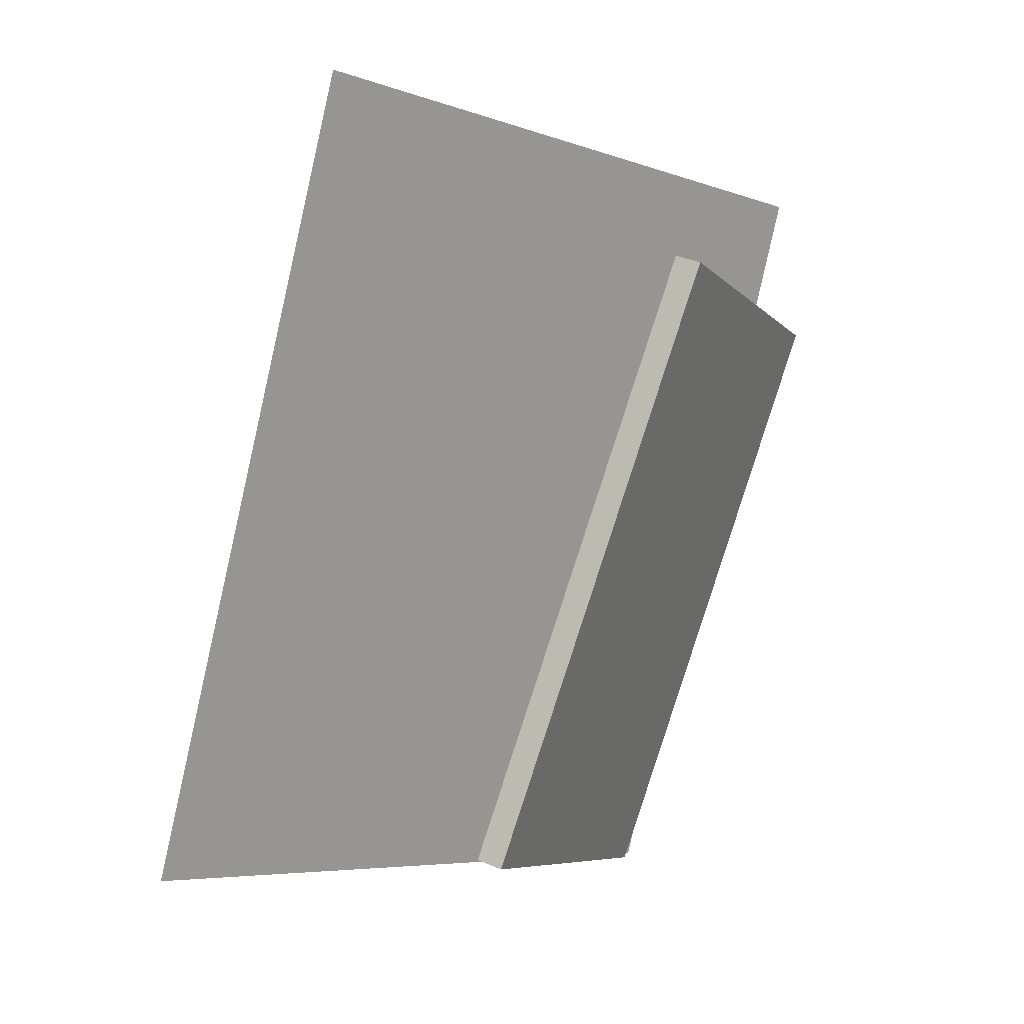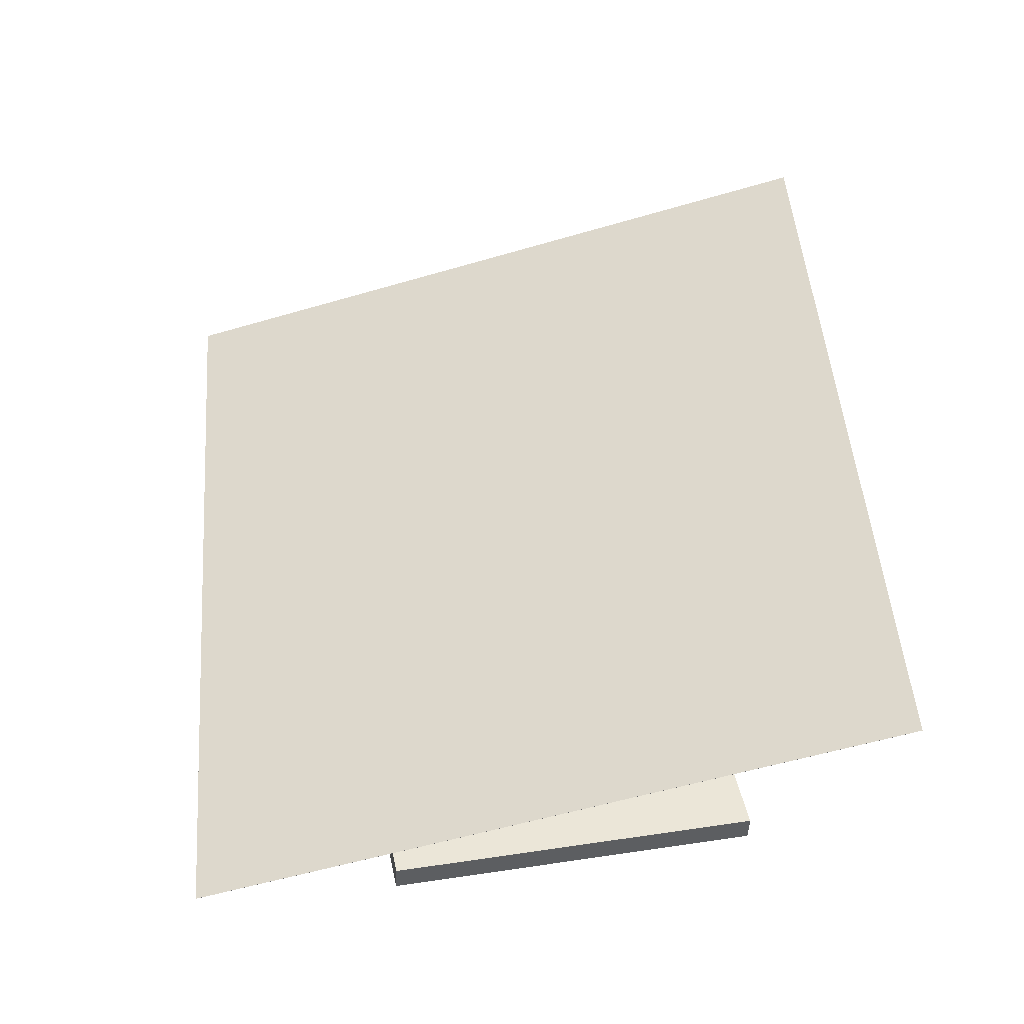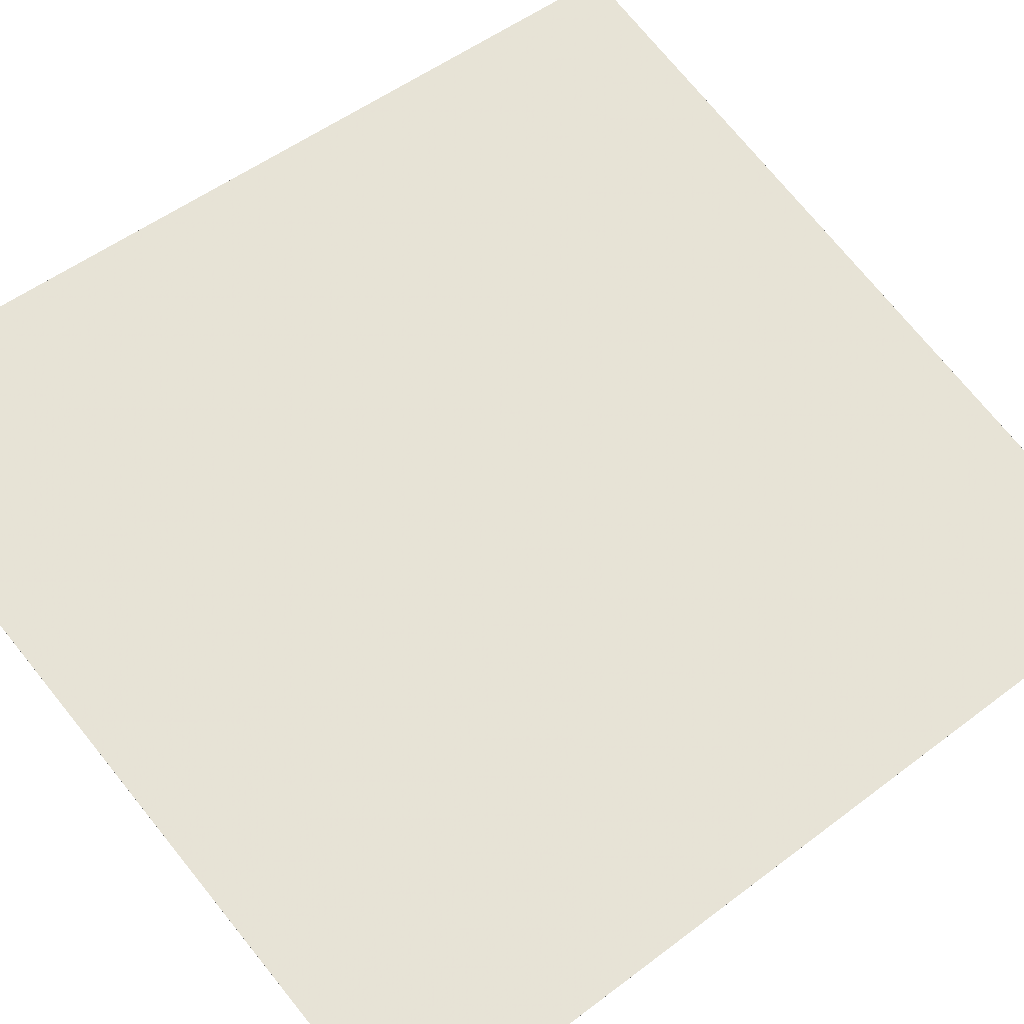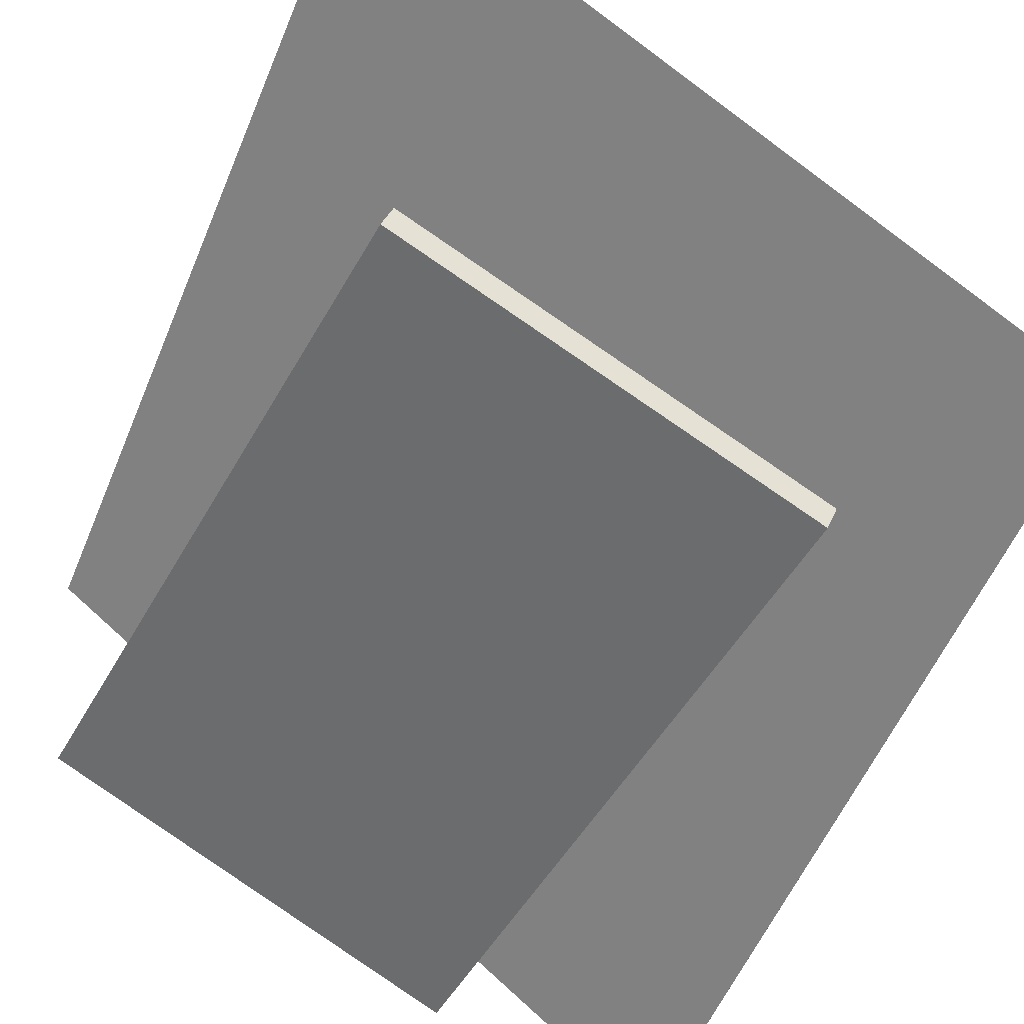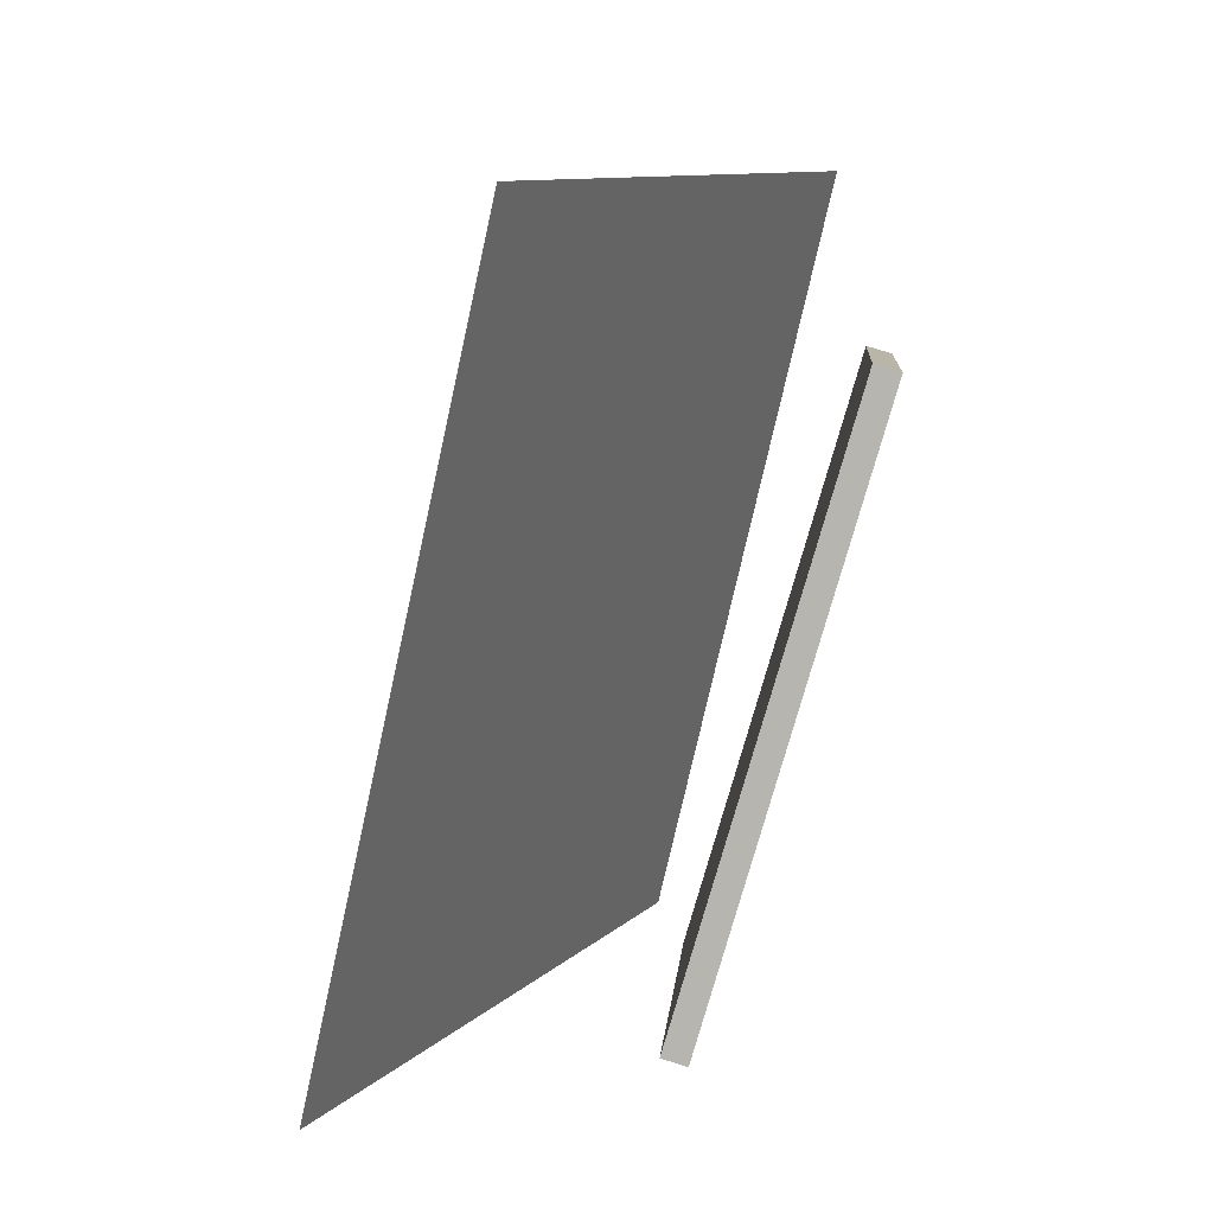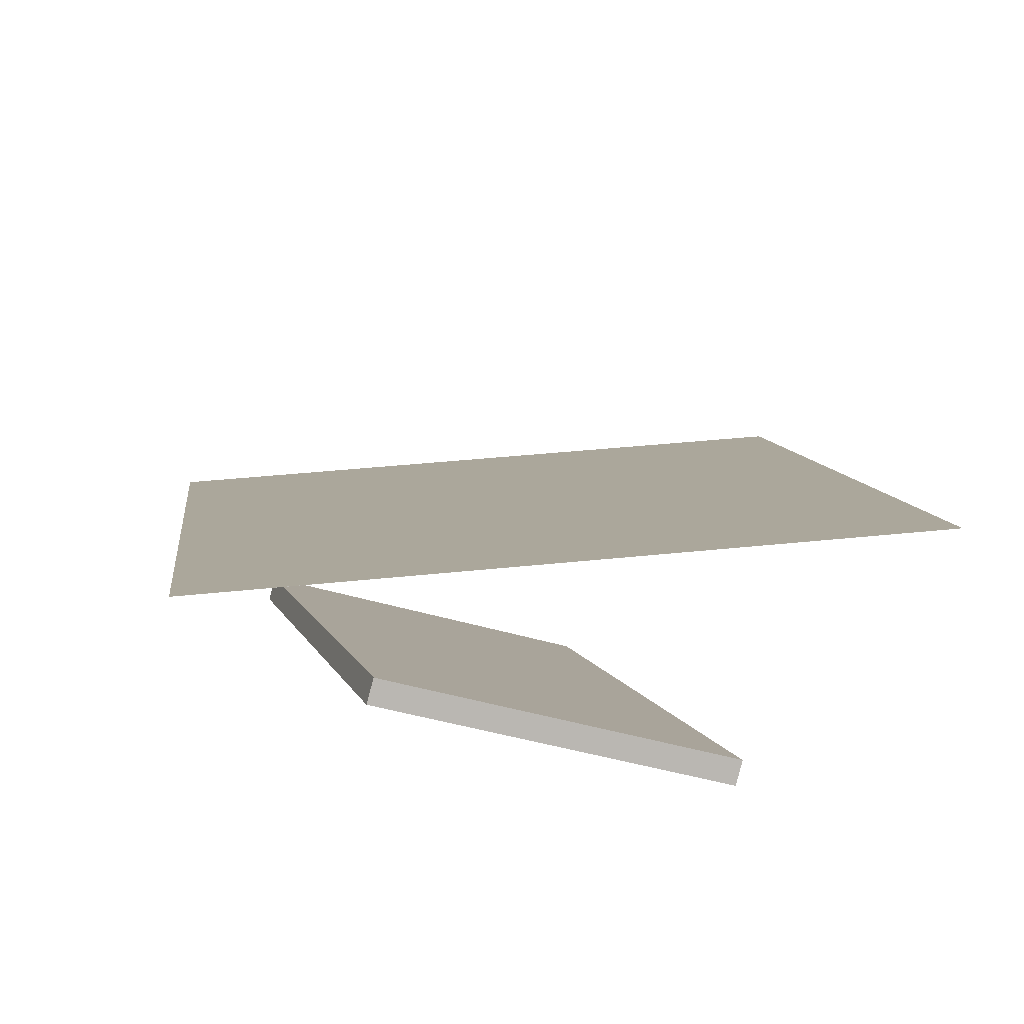
<metadata>
{"format":"obj","ext":"obj","renderer":"f3d","projection":"perspective","resolution":1024,"background":"white","views":[{"elev":4.3,"azim":-80.3,"up":"+Z"},{"elev":-30.0,"azim":162.3,"up":"+Z"},{"elev":28.0,"azim":51.0,"up":"+Y"},{"elev":-66.1,"azim":-21.4,"up":"+Y"},{"elev":18.6,"azim":-97.3,"up":"+Z"},{"elev":-71.3,"azim":149.5,"up":"+Z"}]}
</metadata>
<code>
v 0.1794 -0.2771 0.2143
v 0.107 -0.09339 -0.3741
v -0.1817 -0.1989 0.2832
v -0.2541 -0.01512 -0.3052
v 0.1729 -0.3014 0.2075
v 0.1004 -0.1176 -0.3809
v -0.1883 -0.2231 0.2764
v -0.2607 -0.03938 -0.312
f 1.0 7.0 5.0
f 1.0 3.0 7.0
f 1.0 4.0 3.0
f 1.0 2.0 4.0
f 3.0 8.0 7.0
f 3.0 4.0 8.0
f 5.0 7.0 8.0
f 5.0 8.0 6.0
f 1.0 5.0 6.0
f 1.0 6.0 2.0
f 2.0 6.0 8.0
f 2.0 8.0 4.0
v 0.3183 -0.2743 0.3608
v -0.2851 0.1173 0.4563
v 0.3088 -0.09751 -0.4246
v -0.2946 0.294 -0.3292
v 0.3184 -0.2742 0.3609
v -0.2851 0.1174 0.4563
v 0.3089 -0.09741 -0.4246
v -0.2946 0.2941 -0.3292
f 9.0 15.0 13.0
f 9.0 11.0 15.0
f 9.0 12.0 11.0
f 9.0 10.0 12.0
f 11.0 16.0 15.0
f 11.0 12.0 16.0
f 13.0 15.0 16.0
f 13.0 16.0 14.0
f 9.0 13.0 14.0
f 9.0 14.0 10.0
f 10.0 14.0 16.0
f 10.0 16.0 12.0

</code>
